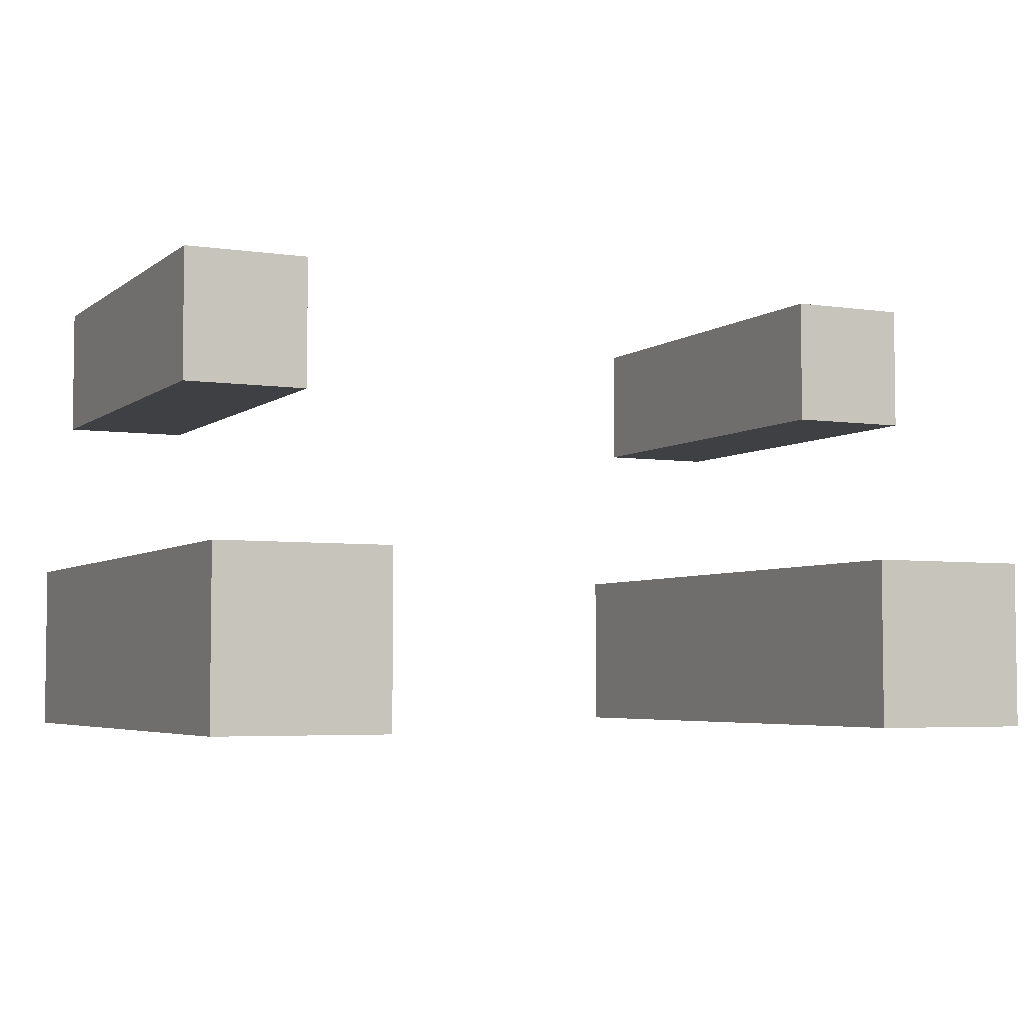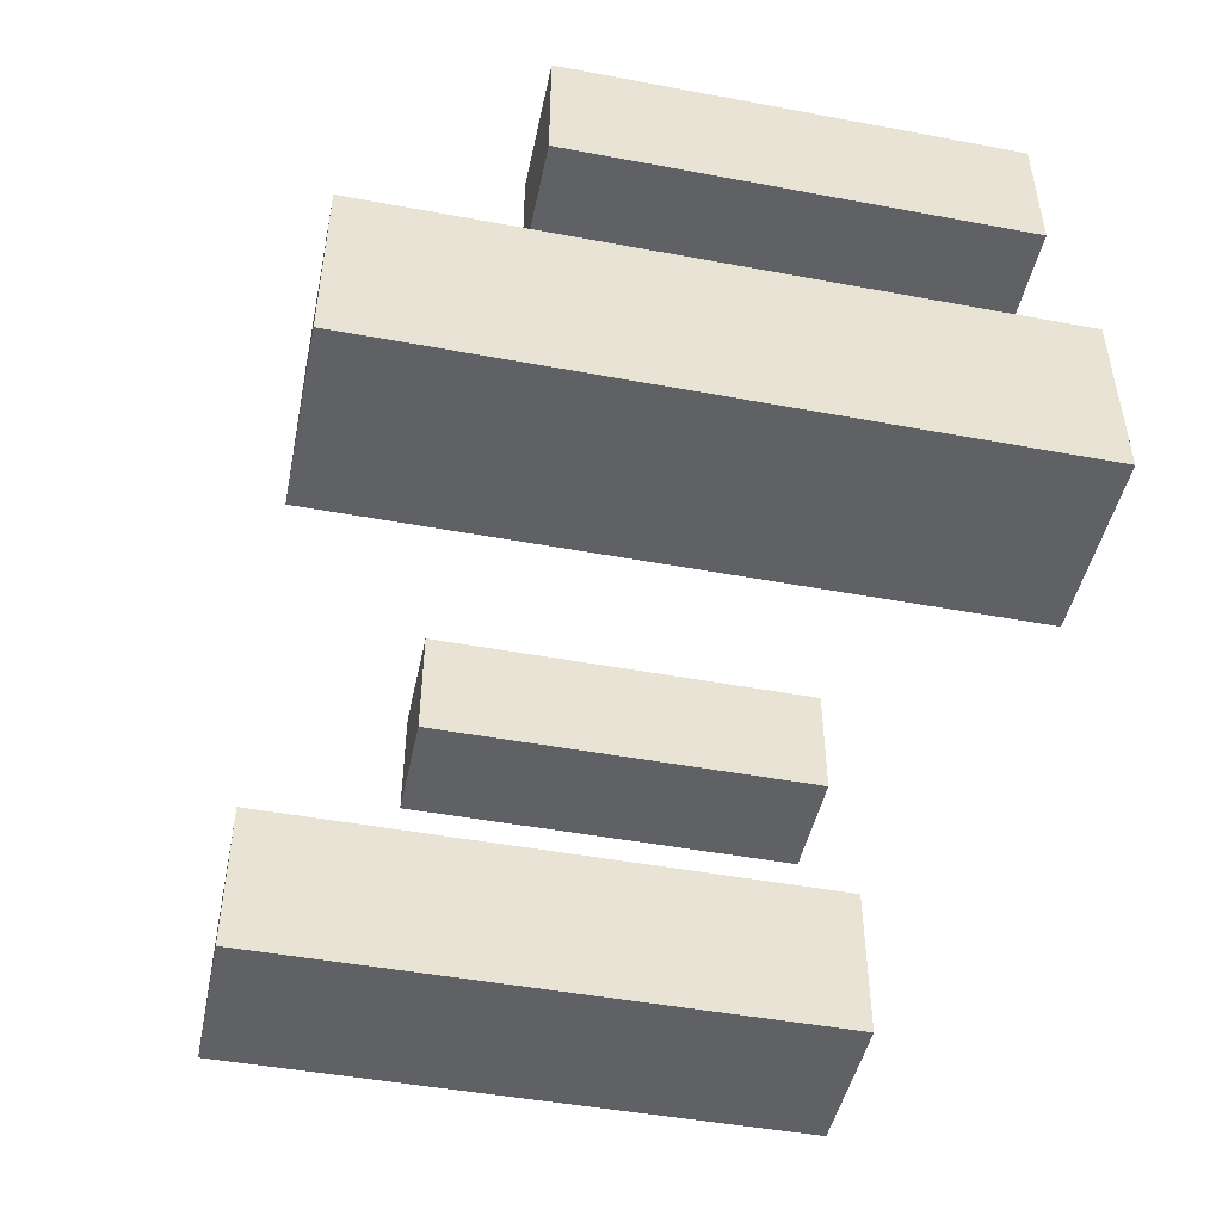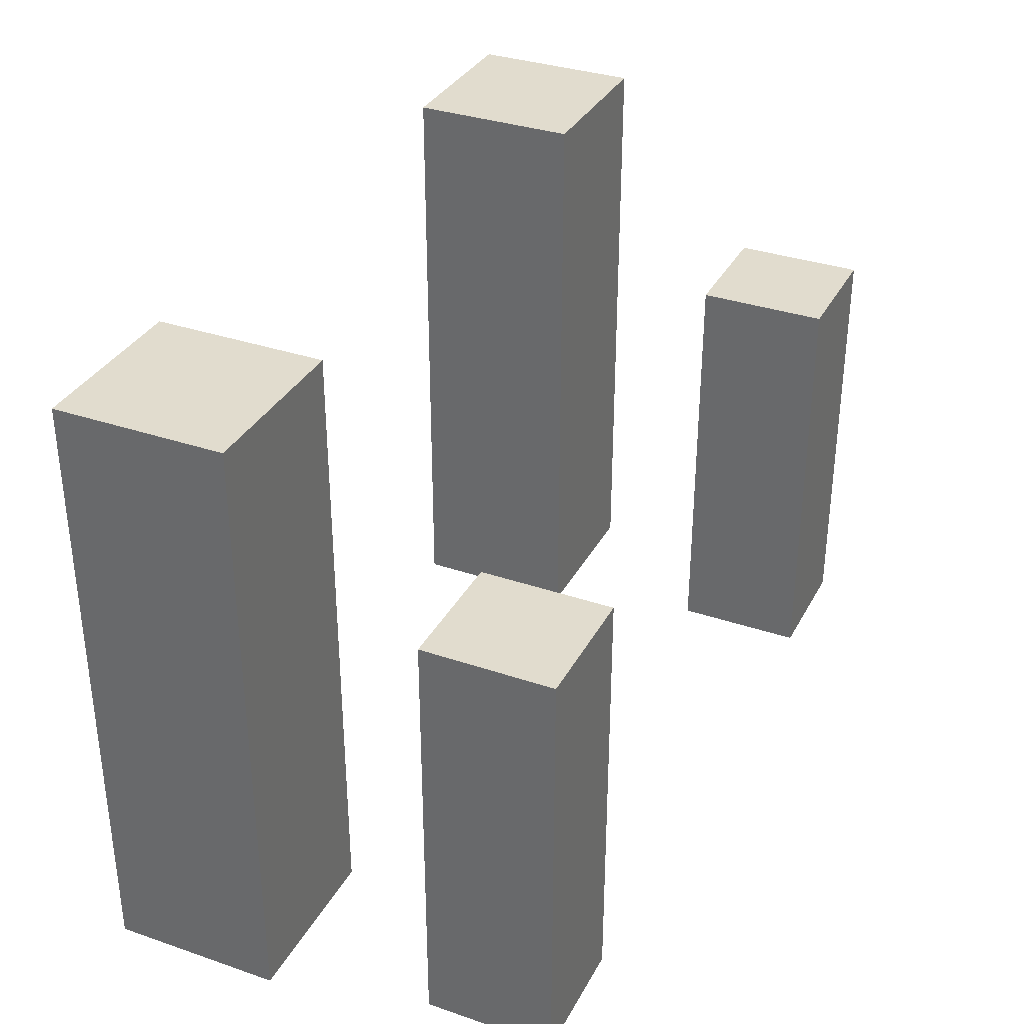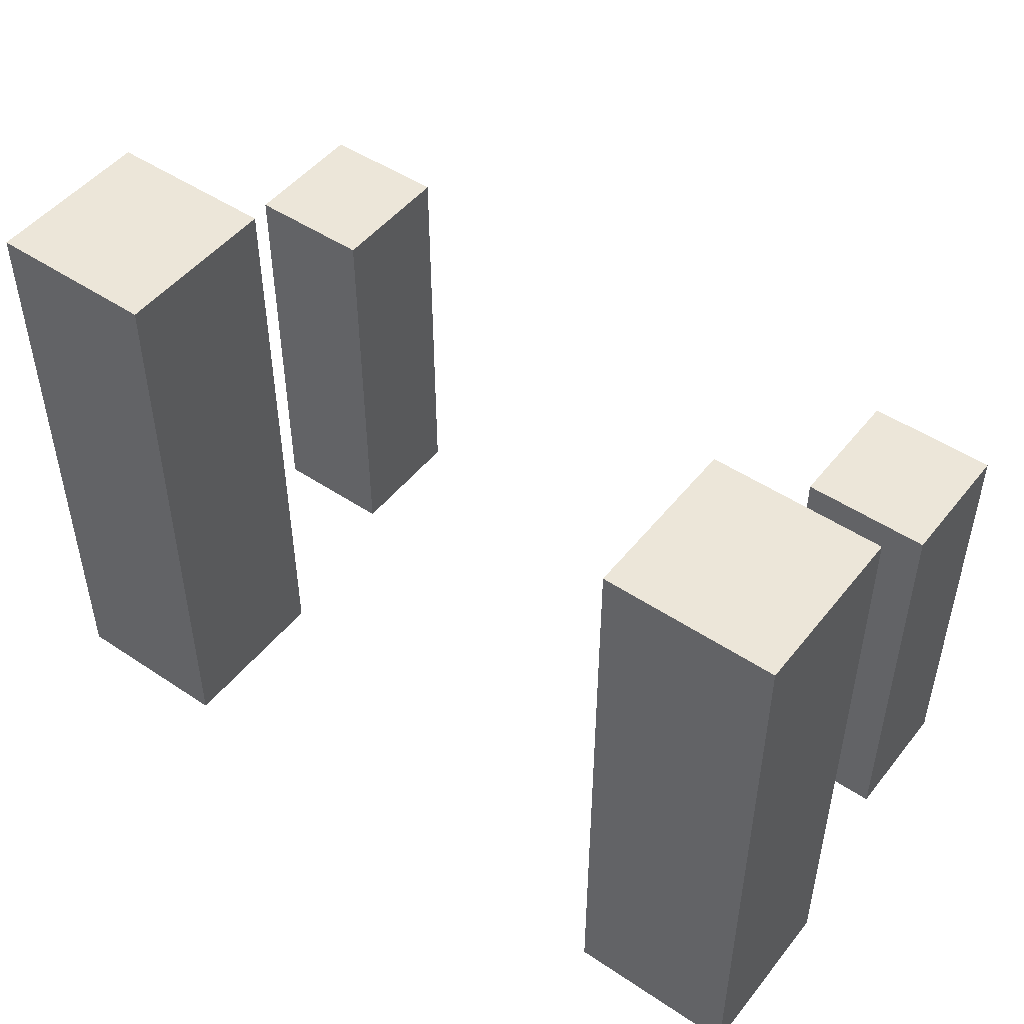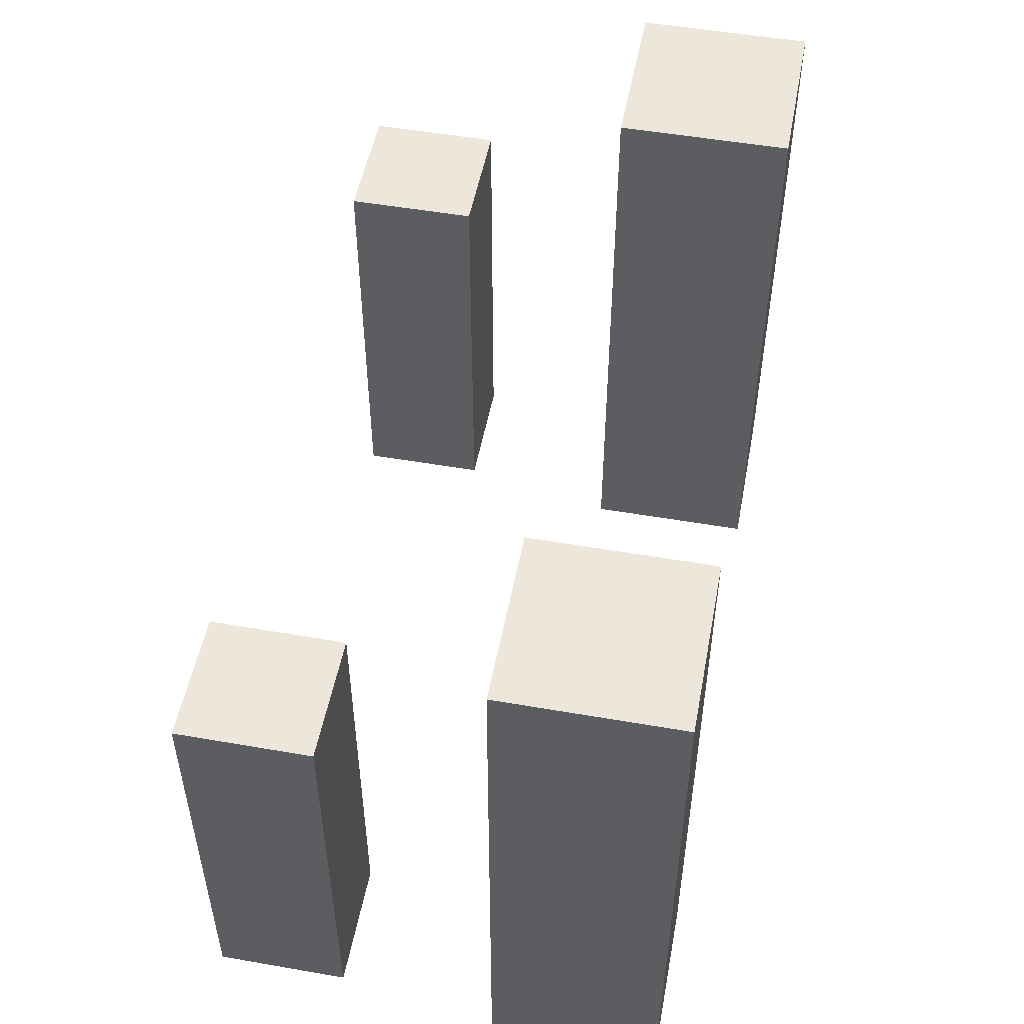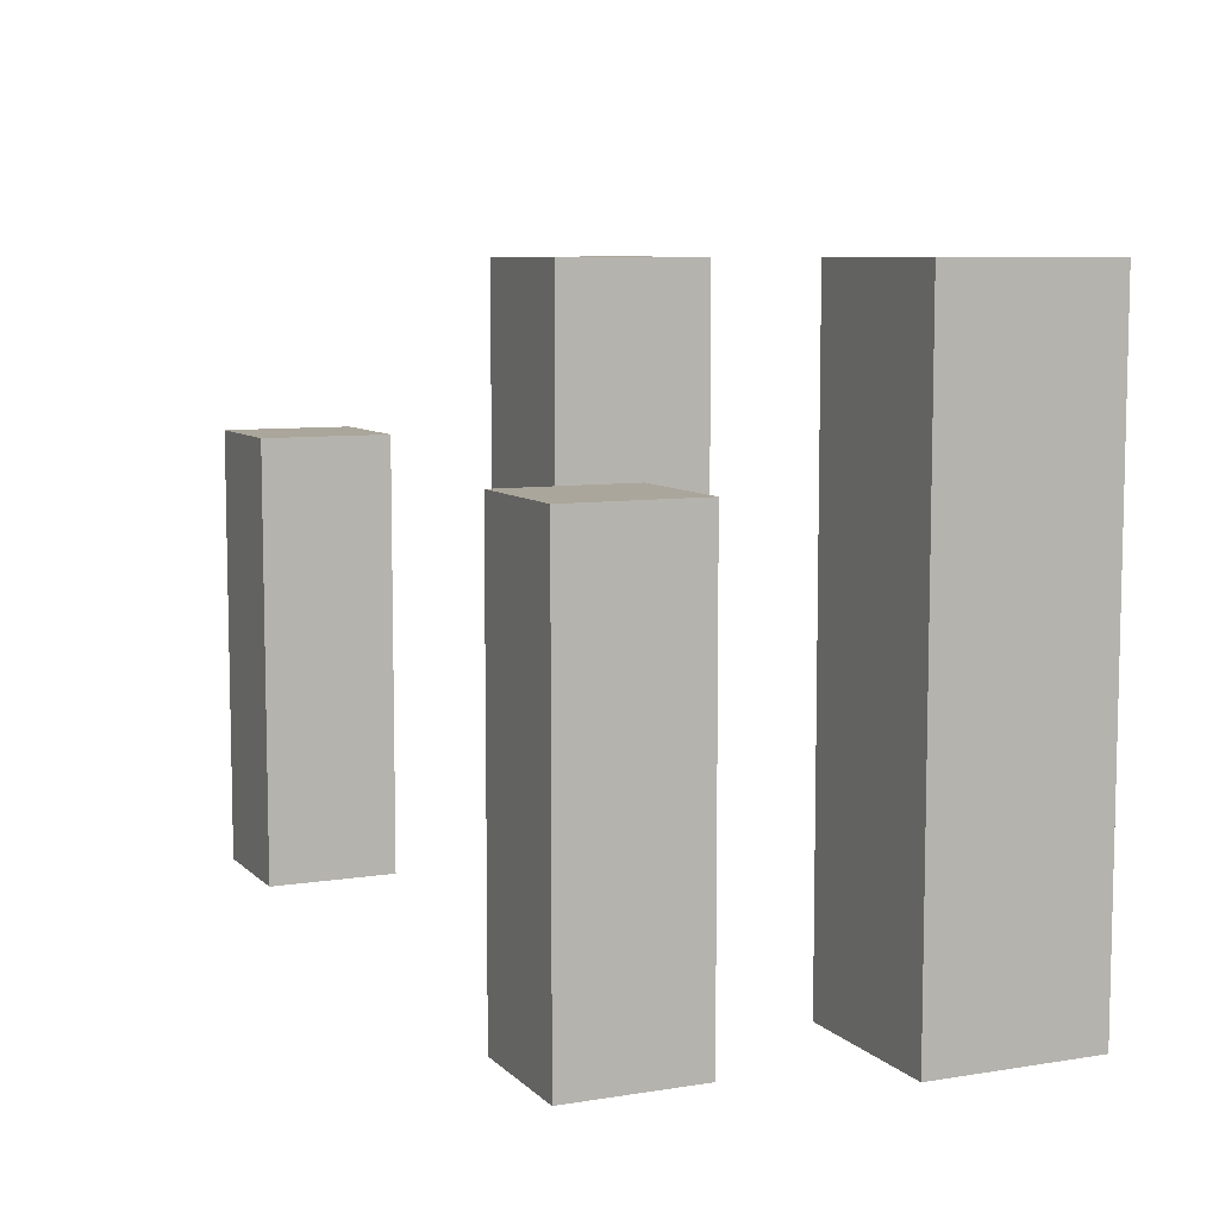
<metadata>
{"format":"obj","ext":"obj","renderer":"f3d","projection":"perspective","resolution":1024,"background":"white","views":[{"elev":-4.6,"azim":154.3,"up":"+Z"},{"elev":-47.1,"azim":-101.9,"up":"+Z"},{"elev":34.0,"azim":-65.2,"up":"+Y"},{"elev":48.7,"azim":-143.3,"up":"+Y"},{"elev":51.4,"azim":100.7,"up":"+Y"},{"elev":7.9,"azim":65.8,"up":"+Y"}]}
</metadata>
<code>
o Cube_Cube.033
v -21.29 8.44 -9.466
v -21.29 30.12 -9.466
v -21.29 8.44 -15.93
v -21.29 30.12 -15.93
v -15.01 8.44 -9.466
v -15.01 30.12 -9.466
v -15.01 8.44 -15.93
v -15.01 30.12 -15.93
f 2 3 1
f 4 7 3
f 8 5 7
f 6 1 5
f 7 1 3
f 4 6 8
f 2 4 3
f 4 8 7
f 8 6 5
f 6 2 1
f 7 5 1
f 4 2 6
o Cube.001_Cube.034
v 13.89 8.44 -9.426
v 13.89 30.12 -9.426
v 13.89 8.44 -15.97
v 13.89 30.12 -15.97
v 20.17 8.44 -9.426
v 20.17 30.12 -9.426
v 20.17 8.44 -15.97
v 20.17 30.12 -15.97
f 10 11 9
f 12 15 11
f 16 13 15
f 14 9 13
f 15 9 11
f 12 14 16
f 10 12 11
f 12 16 15
f 16 14 13
f 14 10 9
f 15 13 9
f 12 10 14
o Cube.002_Cube.035
v 12.78 7.65 -24.12
v 12.78 38.61 -24.12
v 12.78 7.65 -32.64
v 12.78 38.61 -32.64
v 21.28 7.65 -24.12
v 21.28 38.61 -24.12
v 21.28 7.65 -32.64
v 21.28 38.61 -32.64
f 18 19 17
f 20 23 19
f 24 21 23
f 22 17 21
f 23 17 19
f 20 22 24
f 18 20 19
f 20 24 23
f 24 22 21
f 22 18 17
f 23 21 17
f 20 18 22
o Cube.003_Cube.036
v -22.55 7.65 -24.12
v -22.55 38.61 -24.12
v -22.55 7.65 -32.64
v -22.55 38.61 -32.64
v -14.05 7.65 -24.12
v -14.05 38.61 -24.12
v -14.05 7.65 -32.64
v -14.05 38.61 -32.64
f 26 27 25
f 28 31 27
f 32 29 31
f 30 25 29
f 31 25 27
f 28 30 32
f 26 28 27
f 28 32 31
f 32 30 29
f 30 26 25
f 31 29 25
f 28 26 30

</code>
